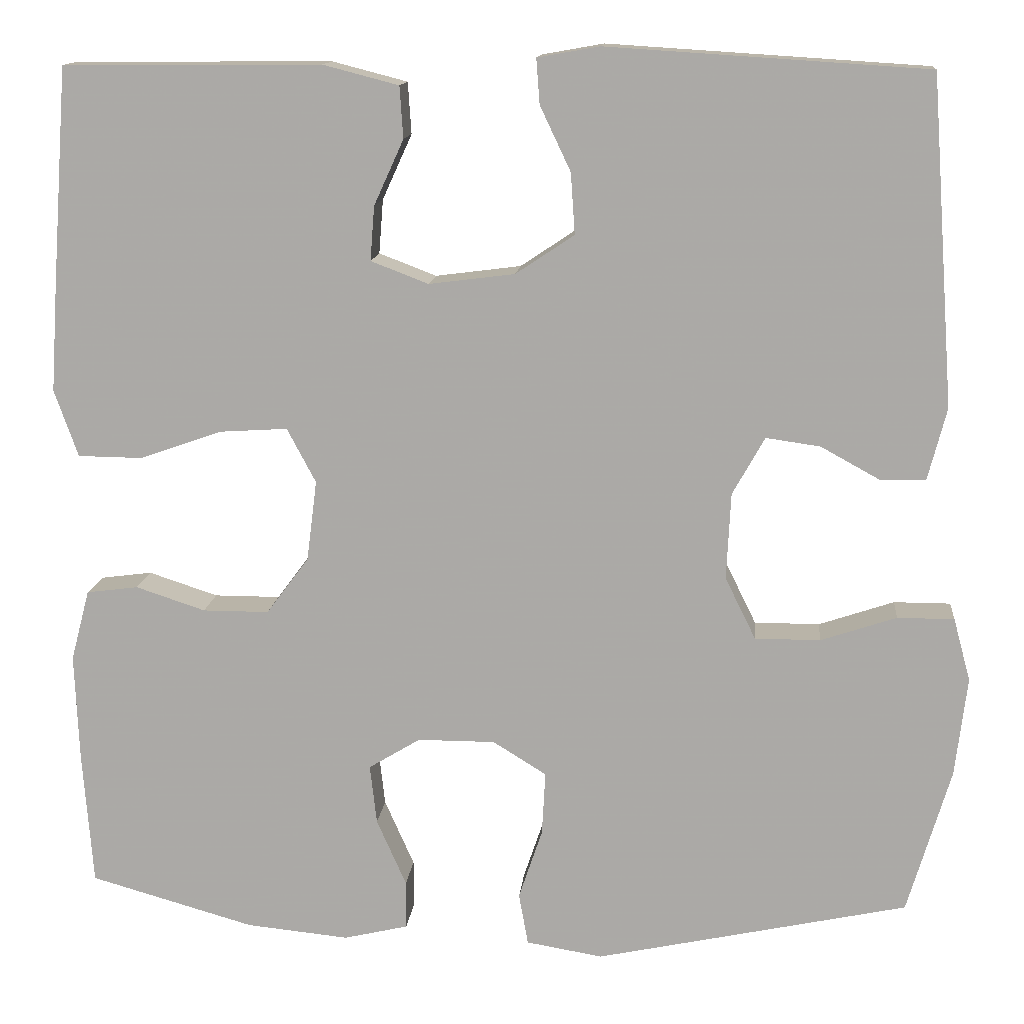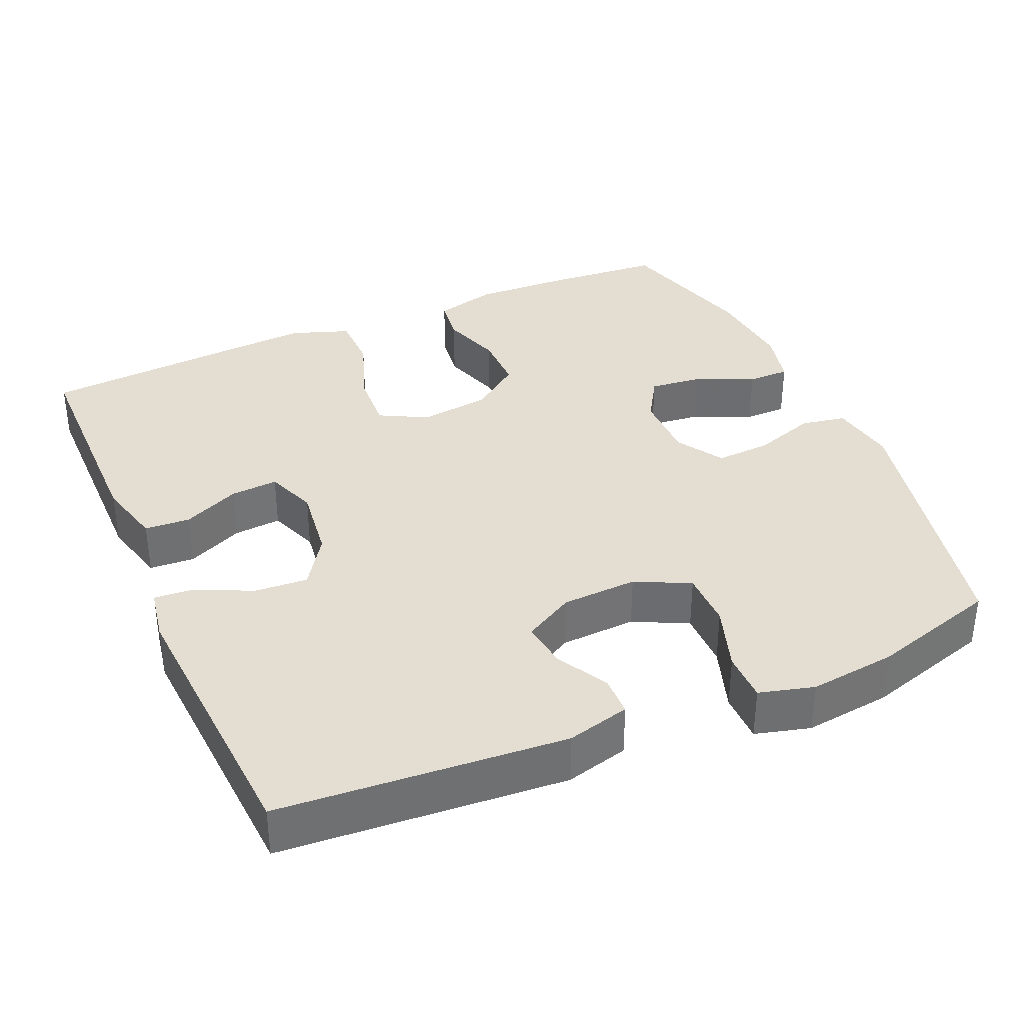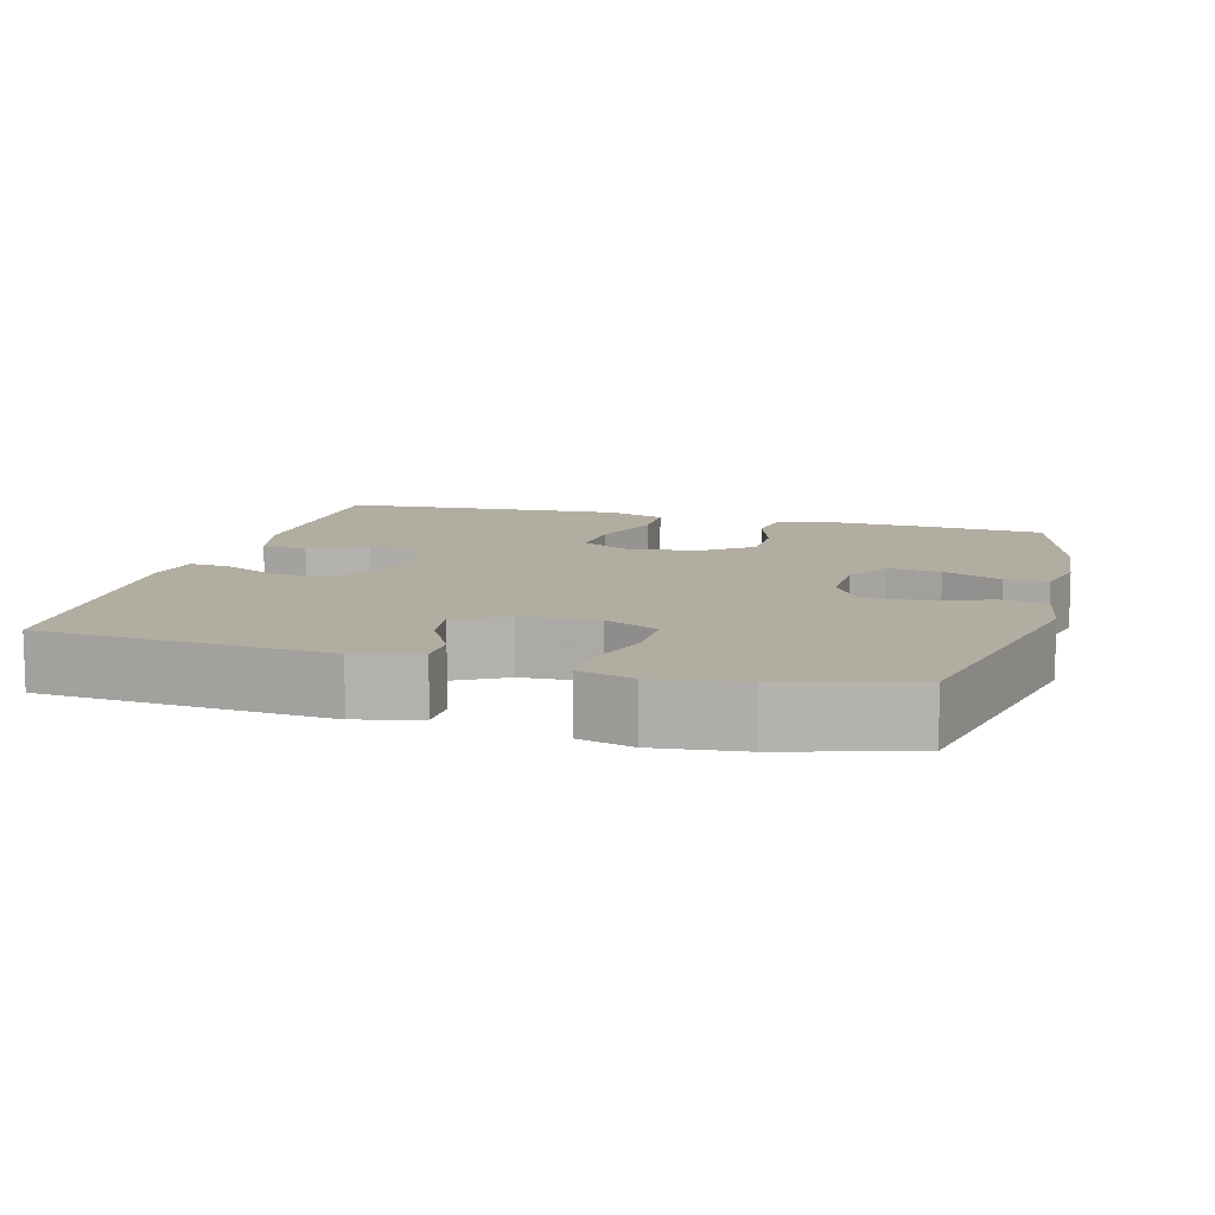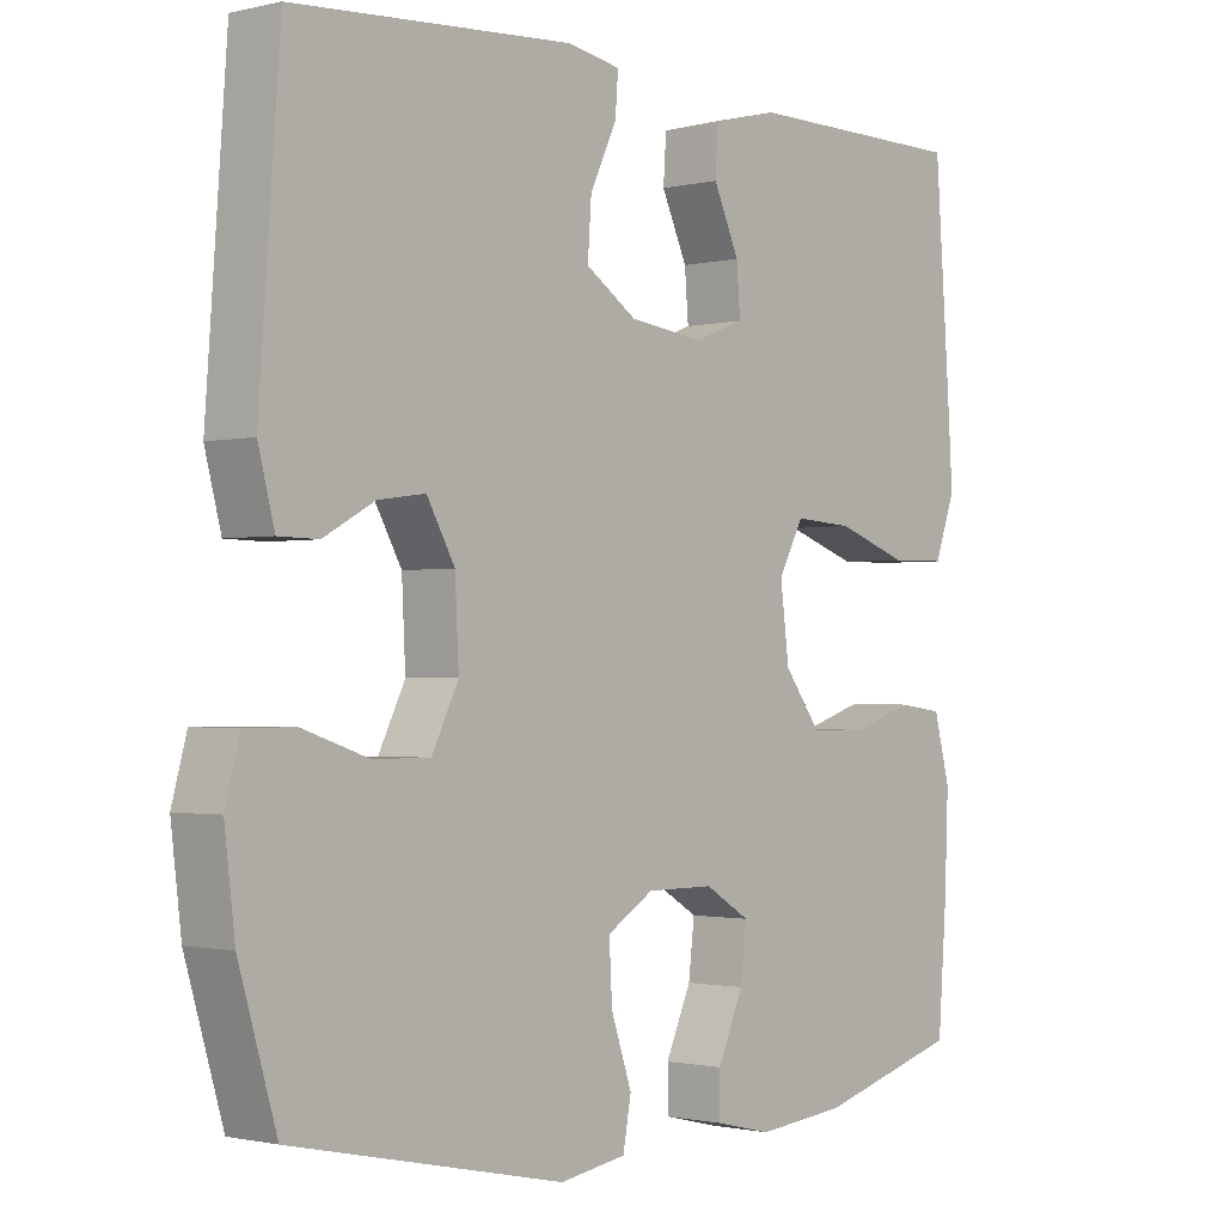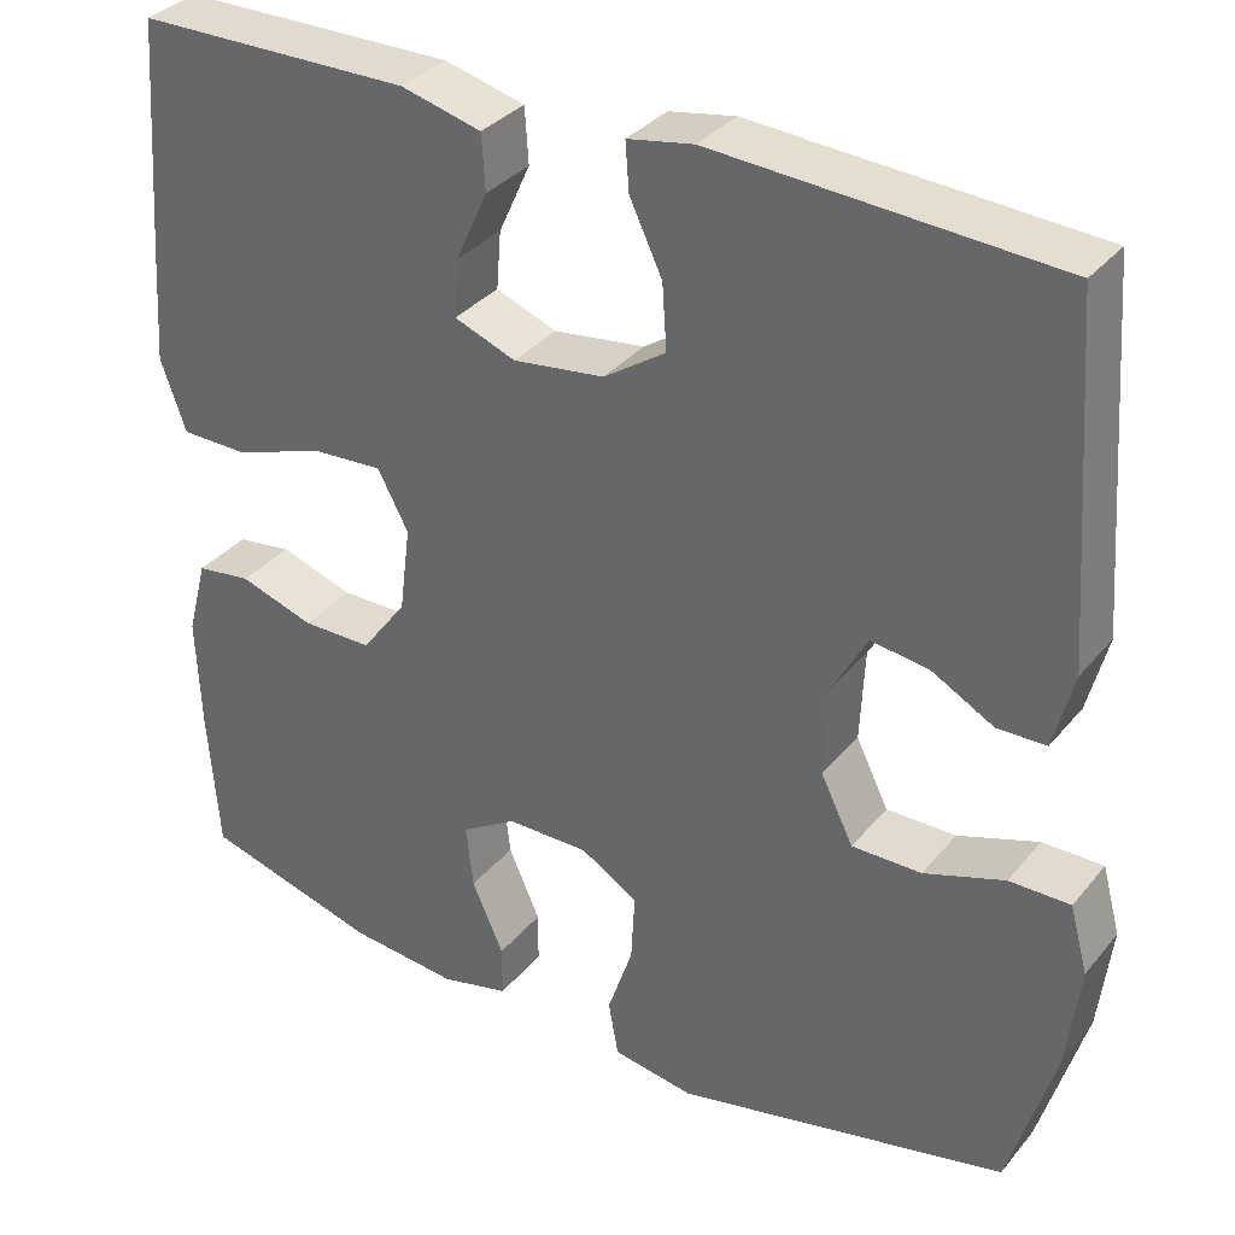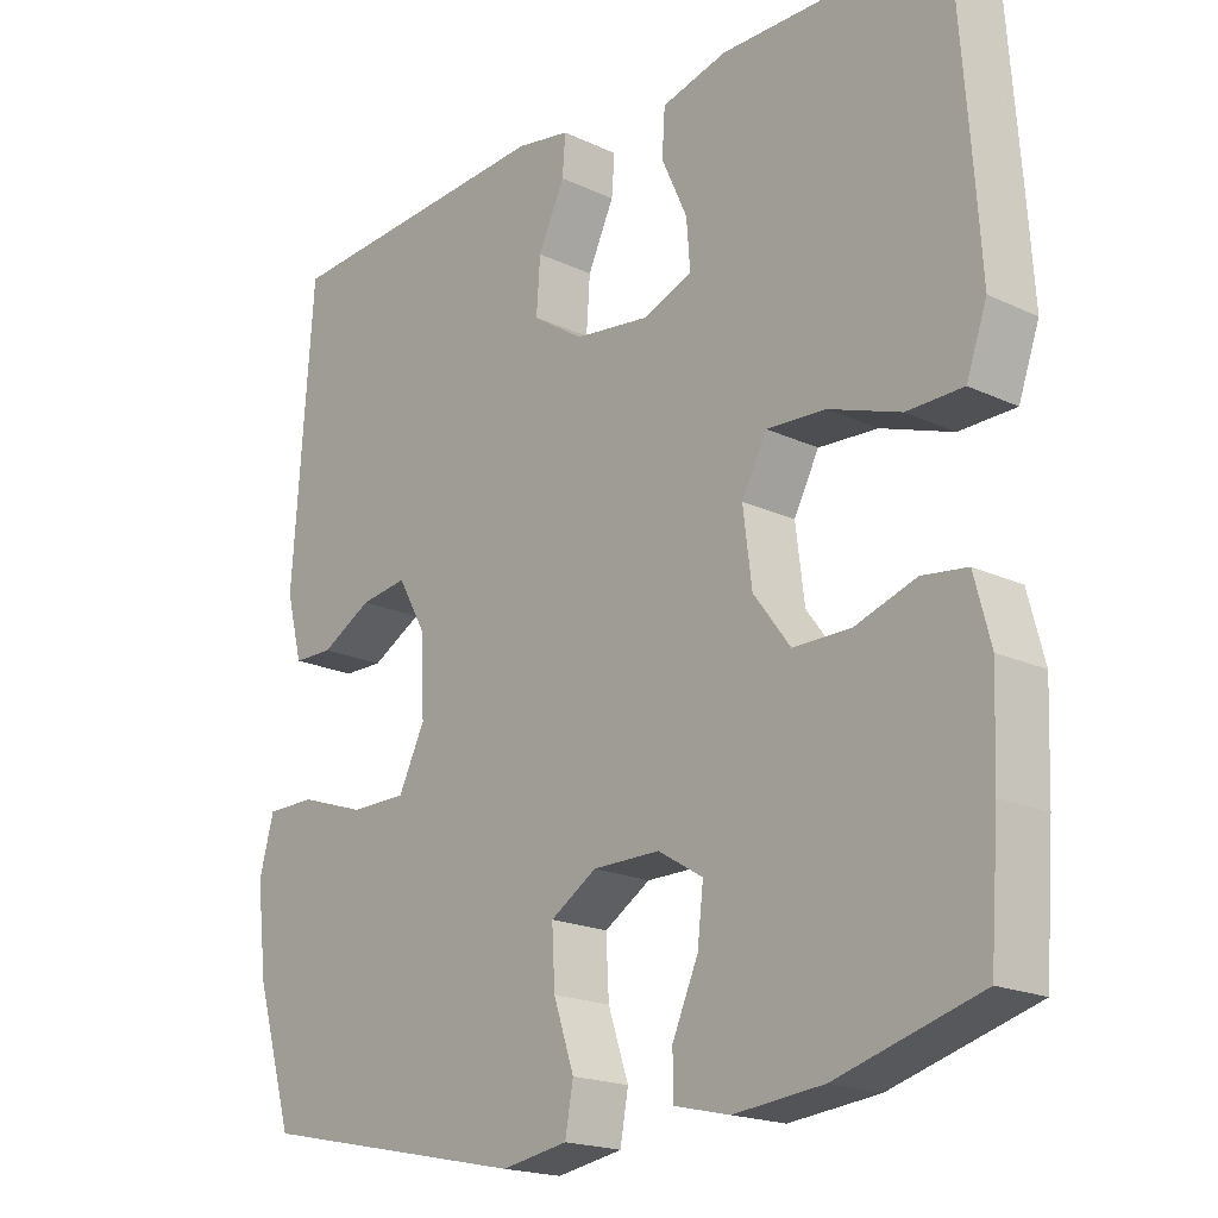
<metadata>
{"format":"obj","ext":"obj","renderer":"f3d","projection":"perspective","resolution":1024,"background":"white","views":[{"elev":13.2,"azim":5.5,"up":"+Z"},{"elev":36.0,"azim":66.4,"up":"+Y"},{"elev":10.5,"azim":105.5,"up":"+Y"},{"elev":-1.3,"azim":131.1,"up":"+Z"},{"elev":33.7,"azim":33.1,"up":"+Z"},{"elev":-19.2,"azim":-131.4,"up":"+Z"}]}
</metadata>
<code>
v -0.5 0.07 0.5
v -0.196 0.07 0.502
v -0.107 0.07 0.479
v -0.103 0.07 0.418
v -0.138 0.07 0.341
v -0.143 0.07 0.277
v -0.075 0.07 0.251
v 0.026 0.07 0.264
v 0.095 0.07 0.31
v 0.09 0.07 0.382
v 0.054 0.07 0.458
v 0.05 0.07 0.511
v 0.123 0.07 0.524
v 0.5 0.07 0.5
v 0.528 0.07 0.115
v 0.506 0.07 0.03
v 0.452 0.07 0.029
v 0.383 0.07 0.067
v 0.319 0.07 0.076
v 0.281 0.07 0.008
v 0.276 0.07 -0.094
v 0.312 0.07 -0.167
v 0.389 0.07 -0.167
v 0.478 0.07 -0.137
v 0.545 0.07 -0.137
v 0.565 0.07 -0.211
v 0.551 0.07 -0.328
v 0.5 0.07 -0.5
v 0.132 0.07 -0.579
v 0.042 0.07 -0.564
v 0.031 0.07 -0.503
v 0.059 0.07 -0.42
v 0.063 0.07 -0.345
v 0 0.07 -0.306
v -0.091 0.07 -0.306
v -0.152 0.07 -0.343
v -0.144 0.07 -0.413
v -0.109 0.07 -0.492
v -0.109 0.07 -0.549
v -0.185 0.07 -0.567
v -0.306 0.07 -0.555
v -0.5 0.07 -0.5
v -0.512 0.07 -0.342
v -0.517 0.07 -0.215
v -0.495 0.07 -0.131
v -0.434 0.07 -0.123
v -0.352 0.07 -0.15
v -0.274 0.07 -0.15
v -0.224 0.07 -0.083
v -0.212 0.07 0.012
v -0.246 0.07 0.076
v -0.326 0.07 0.071
v -0.423 0.07 0.037
v -0.499 0.07 0.038
v -0.527 0.07 0.117
v -0.519 0.07 0.24
v -0.5 0 0.5
v -0.196 0 0.502
v -0.107 0 0.479
v -0.103 0 0.418
v -0.138 0 0.341
v -0.143 0 0.277
v -0.075 0 0.251
v 0.026 0 0.264
v 0.095 0 0.31
v 0.09 0 0.382
v 0.054 0 0.458
v 0.05 0 0.511
v 0.123 0 0.524
v 0.5 0 0.5
v 0.528 0 0.115
v 0.506 0 0.03
v 0.452 0 0.029
v 0.383 0 0.067
v 0.319 0 0.076
v 0.281 0 0.008
v 0.276 0 -0.094
v 0.312 0 -0.167
v 0.389 0 -0.167
v 0.478 0 -0.137
v 0.545 0 -0.137
v 0.565 0 -0.211
v 0.551 0 -0.328
v 0.5 0 -0.5
v 0.132 0 -0.579
v 0.042 0 -0.564
v 0.031 0 -0.503
v 0.059 0 -0.42
v 0.063 0 -0.345
v 0 0 -0.306
v -0.091 0 -0.306
v -0.152 0 -0.343
v -0.144 0 -0.413
v -0.109 0 -0.492
v -0.109 0 -0.549
v -0.185 0 -0.567
v -0.306 0 -0.555
v -0.5 0 -0.5
v -0.512 0 -0.342
v -0.517 0 -0.215
v -0.495 0 -0.131
v -0.434 0 -0.123
v -0.352 0 -0.15
v -0.274 0 -0.15
v -0.224 0 -0.083
v -0.212 0 0.012
v -0.246 0 0.076
v -0.326 0 0.071
v -0.423 0 0.037
v -0.499 0 0.038
v -0.527 0 0.117
v -0.519 0 0.24
f 52 53 54 55
f 51 52 55 56
f 44 45 46 47
f 44 47 48
f 43 44 48
f 42 43 48
f 41 42 48 49
f 37 38 39 40
f 36 37 40 41
f 29 30 31 32
f 29 32 33
f 28 29 33
f 27 28 33 34
f 23 24 25 26
f 22 23 26 27
f 15 16 17 18
f 15 18 19
f 14 15 19
f 13 14 19 20
f 10 11 12 13
f 9 10 13 20
f 2 3 4 5
f 2 5 6
f 51 56 1 2
f 50 51 2 6
f 49 50 6 7
f 36 41 49 7
f 35 36 7 8
f 34 35 8 9
f 22 27 34
f 21 22 34
f 9 20 21 34
f 111 110 109 108
f 112 111 108 107
f 103 102 101 100
f 104 103 100
f 104 100 99
f 104 99 98
f 105 104 98 97
f 96 95 94 93
f 97 96 93 92
f 88 87 86 85
f 89 88 85
f 89 85 84
f 90 89 84 83
f 82 81 80 79
f 83 82 79 78
f 74 73 72 71
f 75 74 71
f 75 71 70
f 76 75 70 69
f 69 68 67 66
f 76 69 66 65
f 61 60 59 58
f 62 61 58
f 58 57 112 107
f 62 58 107 106
f 63 62 106 105
f 63 105 97 92
f 64 63 92 91
f 65 64 91 90
f 90 83 78
f 90 78 77
f 90 77 76 65
f 1 57 58 2
f 2 58 59 3
f 3 59 60 4
f 4 60 61 5
f 5 61 62 6
f 6 62 63 7
f 7 63 64 8
f 8 64 65 9
f 9 65 66 10
f 10 66 67 11
f 11 67 68 12
f 12 68 69 13
f 13 69 70 14
f 14 70 71 15
f 15 71 72 16
f 16 72 73 17
f 17 73 74 18
f 18 74 75 19
f 19 75 76 20
f 20 76 77 21
f 21 77 78 22
f 22 78 79 23
f 23 79 80 24
f 24 80 81 25
f 25 81 82 26
f 26 82 83 27
f 27 83 84 28
f 28 84 85 29
f 29 85 86 30
f 30 86 87 31
f 31 87 88 32
f 32 88 89 33
f 33 89 90 34
f 34 90 91 35
f 35 91 92 36
f 36 92 93 37
f 37 93 94 38
f 38 94 95 39
f 39 95 96 40
f 40 96 97 41
f 41 97 98 42
f 42 98 99 43
f 43 99 100 44
f 44 100 101 45
f 45 101 102 46
f 46 102 103 47
f 47 103 104 48
f 48 104 105 49
f 49 105 106 50
f 50 106 107 51
f 51 107 108 52
f 52 108 109 53
f 53 109 110 54
f 54 110 111 55
f 55 111 112 56
f 56 112 57 1

</code>
